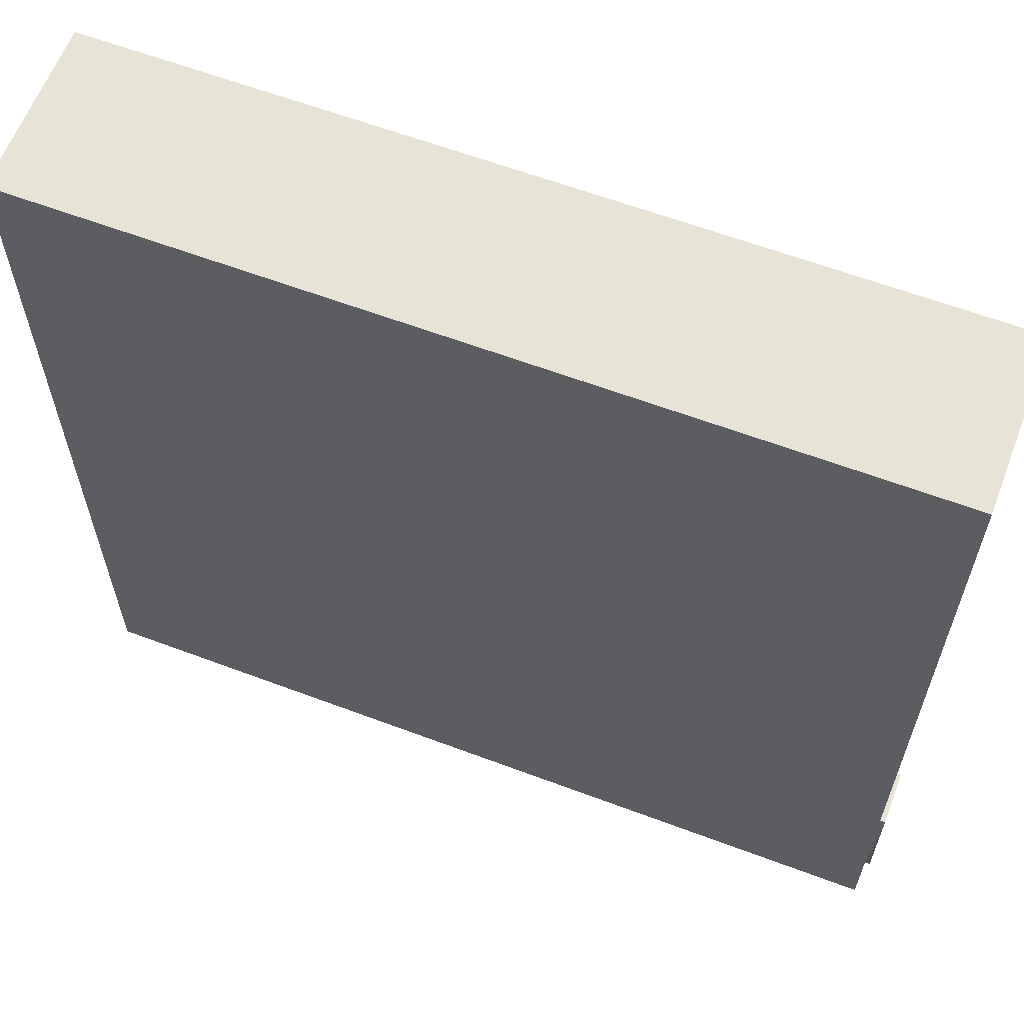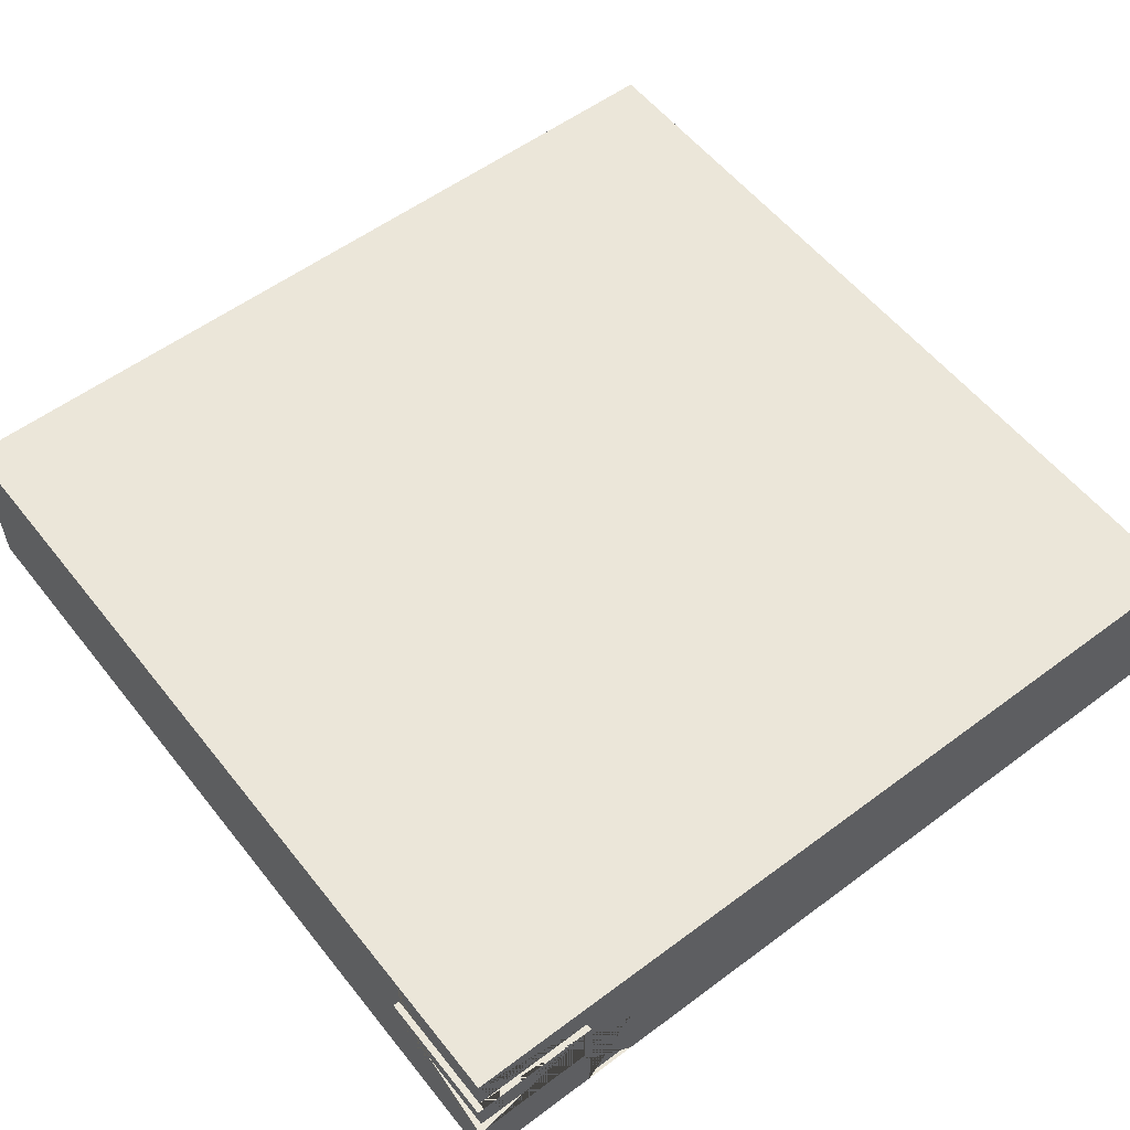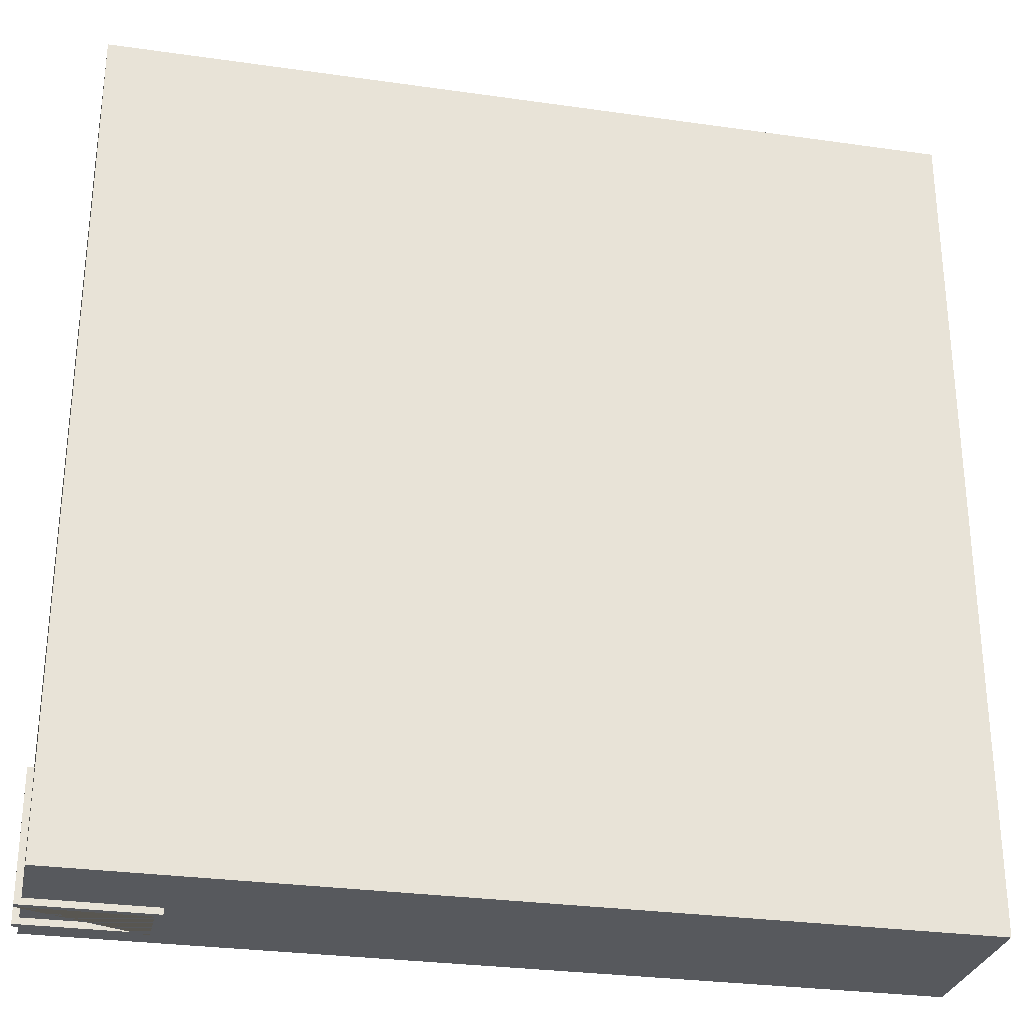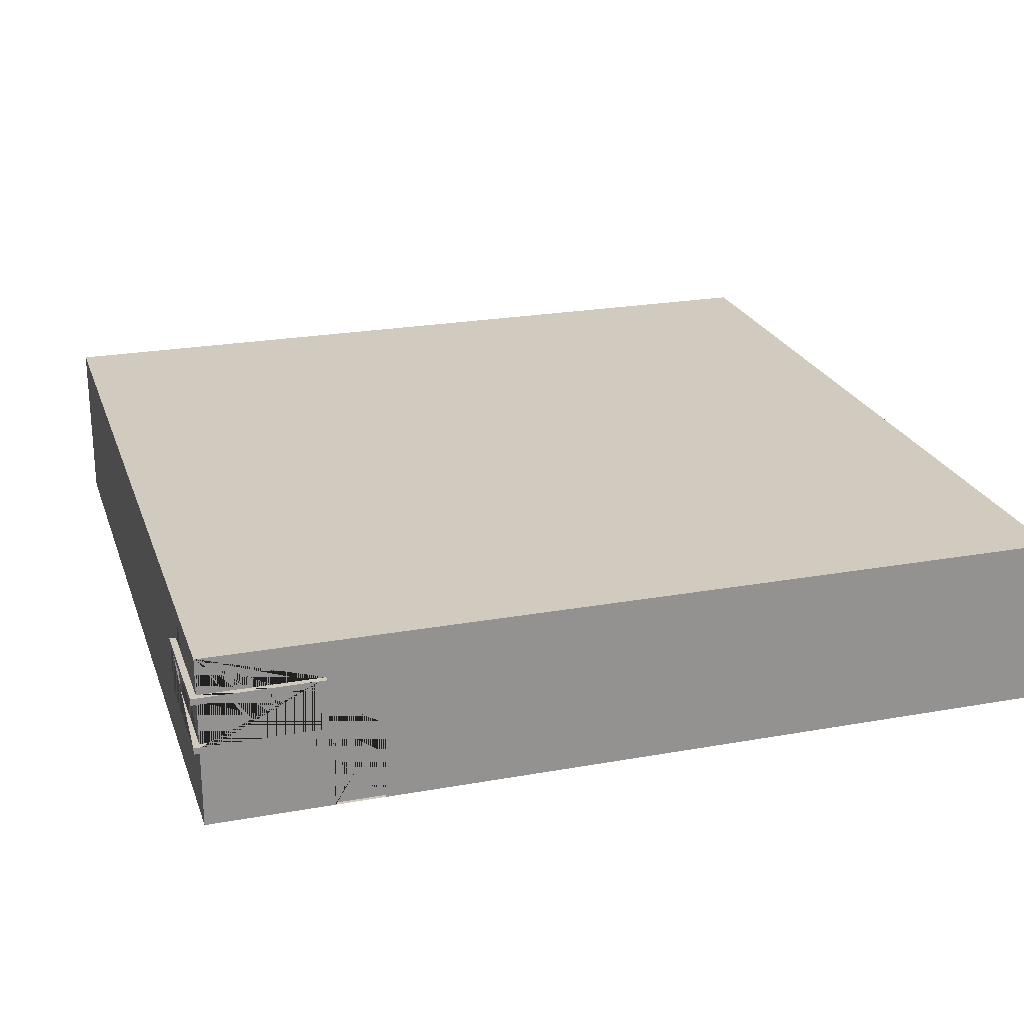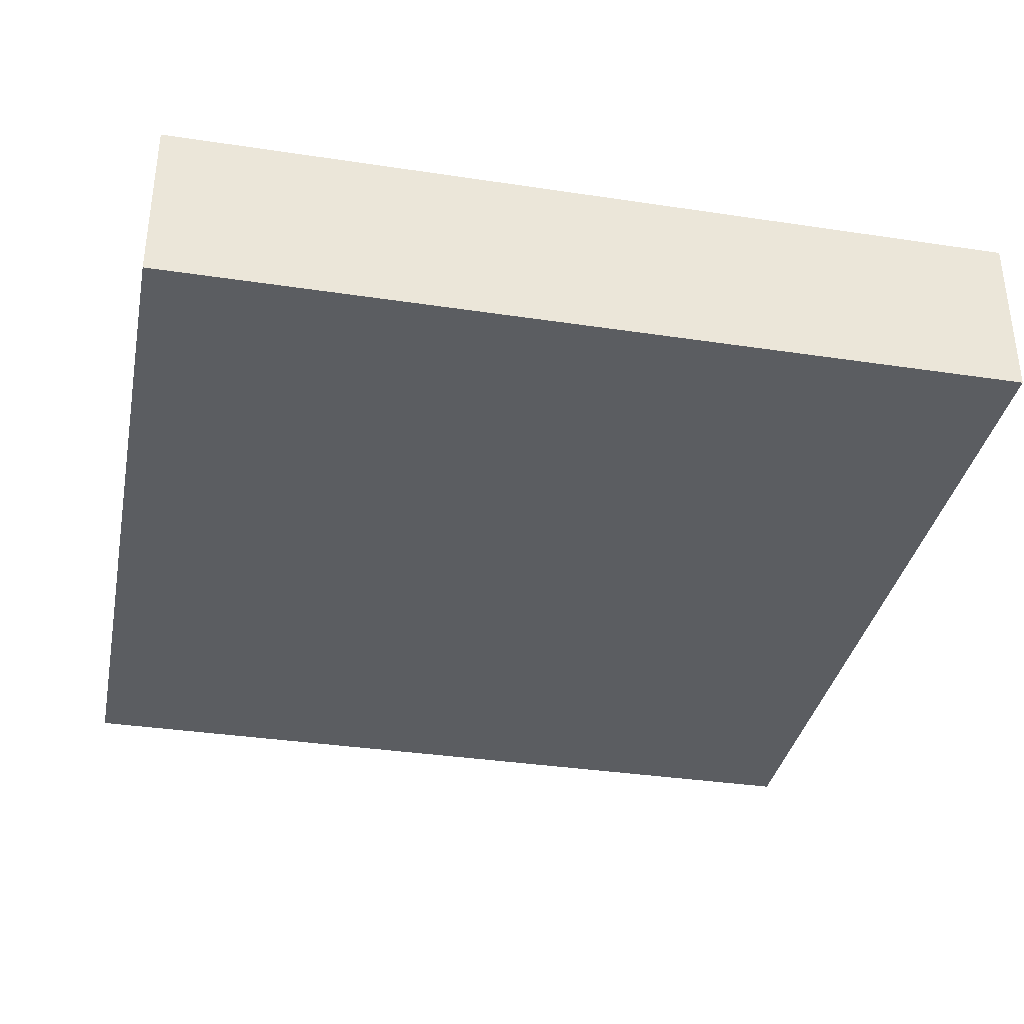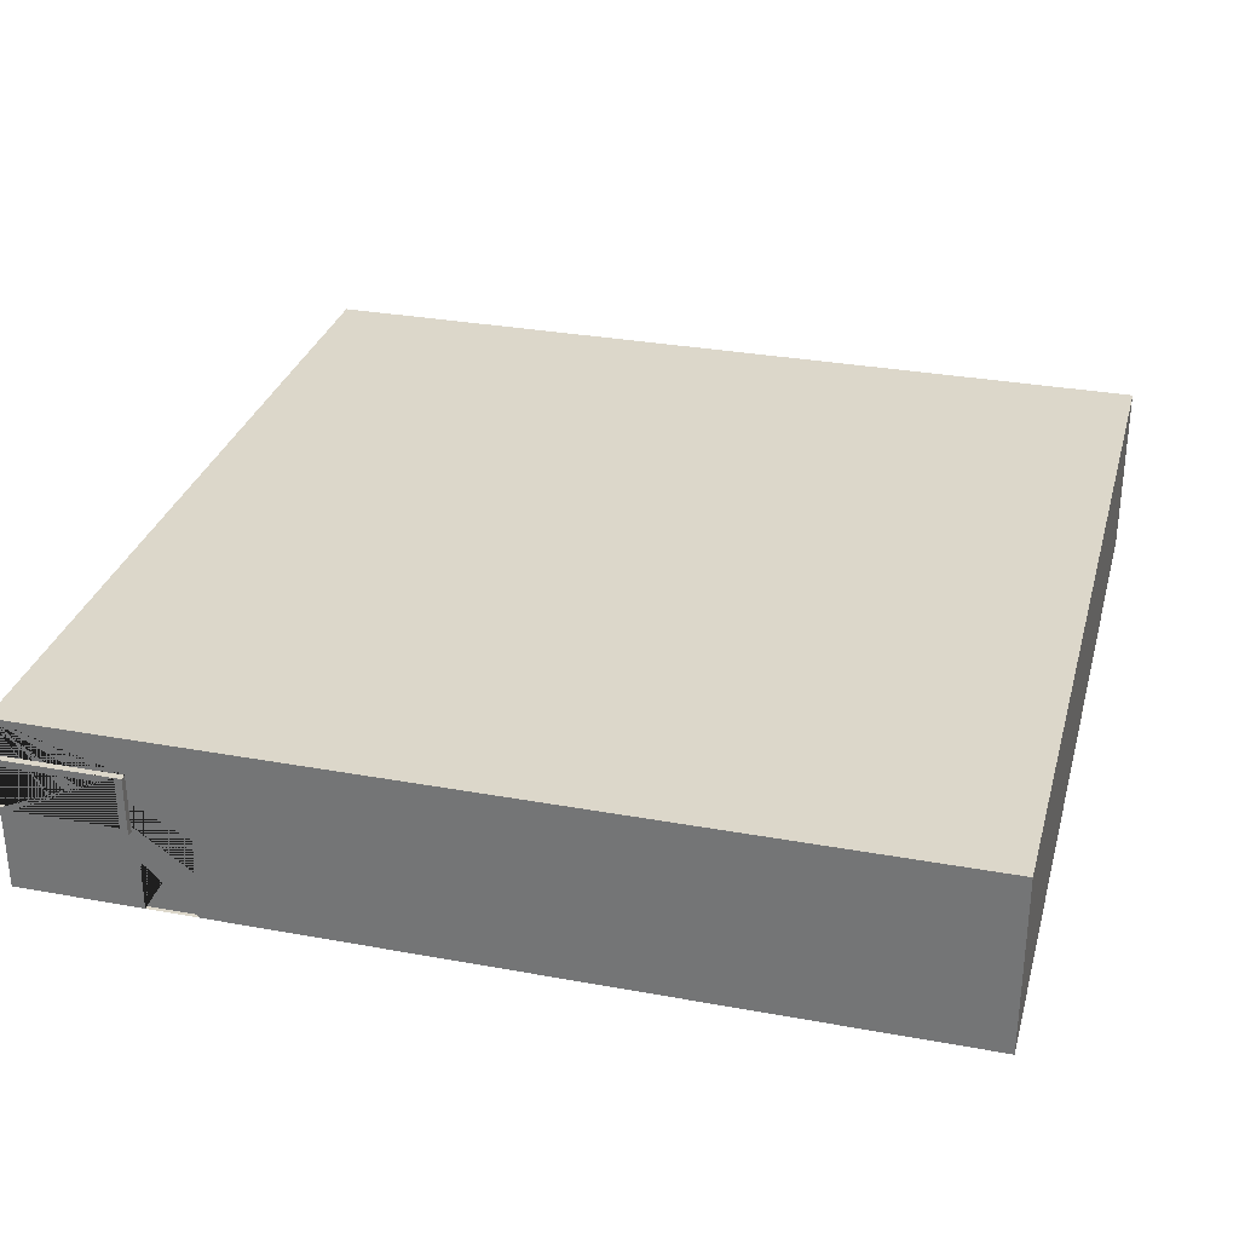
<metadata>
{"format":"obj","ext":"obj","renderer":"f3d","projection":"perspective","resolution":1024,"background":"white","views":[{"elev":62.0,"azim":-159.1,"up":"+Z"},{"elev":56.2,"azim":-127.9,"up":"+Y"},{"elev":-29.0,"azim":-12.0,"up":"+Z"},{"elev":23.3,"azim":-106.9,"up":"+Y"},{"elev":-35.4,"azim":78.7,"up":"+Y"},{"elev":30.7,"azim":-75.2,"up":"+Y"}]}
</metadata>
<code>
o Cube_Cube.001
v -6.437 0.1195 6.247
v -6.437 2.719 6.247
v -6.437 0.1195 -6.748
v -6.437 2.719 -6.748
v 6.559 0.1195 6.247
v 6.559 2.719 6.247
v 6.559 0.1195 -6.748
v 6.559 2.719 -6.748
v -6.437 0.1195 -3.133
v -6.437 2.719 -3.133
v 6.559 0.1195 -3.133
v 6.559 2.719 -3.133
v -2.796 0.1195 -6.748
v -2.796 2.719 -6.748
v -2.796 0.1195 6.247
v -2.796 2.719 6.247
v -2.796 2.719 -3.133
v -2.796 0.1195 -3.133
v -6.437 2.173 6.247
v -6.437 2.173 -6.748
v 6.559 2.173 -6.748
v 6.559 2.173 6.247
v 6.559 2.173 -3.133
v -6.437 2.173 -3.133
v -2.796 2.173 6.247
v -2.796 2.173 -6.748
v -6.437 1.315 -6.748
v 6.559 1.315 -6.748
v 6.559 1.315 6.247
v 6.559 1.315 -3.133
v -6.437 1.315 -3.133
v -2.796 1.315 6.247
v -2.796 1.315 -6.748
v -6.437 1.315 6.247
v -6.437 2.719 -4.941
v 6.559 0.1195 -4.941
v -6.437 0.1195 -4.941
v 6.559 2.719 -4.941
v -2.796 0.1195 -4.941
v -2.796 2.719 -4.941
v 6.559 2.173 -4.941
v -6.437 2.173 -4.941
v -6.437 1.315 -4.941
v 6.559 1.315 -4.941
v -4.616 0.1195 -6.748
v -4.616 2.719 6.247
v -4.616 0.1195 -3.133
v -4.616 2.719 -6.748
v -4.616 0.1195 6.247
v -4.616 2.719 -3.133
v -4.616 2.173 -6.748
v -4.616 2.173 6.247
v -4.616 1.315 6.247
v -4.616 1.315 -6.748
v -4.616 0.1195 -4.941
v -4.616 2.719 -4.941
v -6.437 2.719 -5.046
v 6.559 0.1195 -5.046
v -6.437 2.173 -5.046
v -6.437 1.315 -5.046
v -6.437 0.1195 -5.046
v 6.559 2.719 -5.046
v -2.796 0.1195 -5.046
v -2.796 2.719 -5.046
v 6.559 2.173 -5.046
v 6.559 1.315 -5.046
v -4.616 2.719 -5.046
v -4.616 0.1195 -5.046
v -6.437 2.075 6.247
v -6.437 2.075 -6.748
v 6.559 2.075 -6.748
v 6.559 2.075 6.247
v 6.559 2.075 -3.133
v -6.437 2.075 -3.133
v -2.796 2.075 6.247
v -2.796 2.075 -6.748
v -6.437 2.075 -4.941
v 6.559 2.075 -4.941
v -4.616 2.075 6.247
v -4.616 2.075 -6.748
v 6.559 2.075 -5.046
v -6.437 2.075 -5.046
v -6.437 1.413 -6.748
v 6.559 1.413 -6.748
v 6.559 1.413 6.247
v 6.559 1.413 -3.133
v -6.437 1.413 -3.133
v -2.796 1.413 6.247
v -2.796 1.413 -6.748
v -6.437 1.413 -4.941
v 6.559 1.413 -4.941
v -4.616 1.413 6.247
v -4.616 1.413 -6.748
v 6.559 1.413 -5.046
v -6.437 1.413 -5.046
v -6.437 1.413 6.247
v -4.723 0.1195 -6.748
v -4.723 2.719 6.247
v -4.723 0.1195 -3.133
v -4.723 2.173 6.247
v -4.723 1.315 6.247
v -4.723 0.1195 -4.941
v -4.723 2.719 -6.748
v -4.723 0.1195 6.247
v -4.723 2.719 -3.133
v -4.723 2.173 -6.748
v -4.723 1.315 -6.748
v -4.723 2.719 -4.941
v -4.723 0.1195 -5.046
v -4.723 2.719 -5.046
v -4.723 2.075 -6.748
v -4.723 2.075 6.247
v -4.723 1.413 6.247
v -4.723 1.413 -6.748
v -6.532 2.173 -5.046
v -6.532 2.173 -6.748
v -6.532 2.075 -6.748
v -6.532 2.075 -5.046
v -6.532 1.413 -5.046
v -6.532 1.413 -6.748
v -6.532 1.315 -6.748
v -6.532 1.315 -5.046
v -6.532 1.315 -4.941
v -6.532 1.413 -4.941
v -6.532 2.075 -4.941
v -6.532 2.173 -4.941
v -4.723 2.173 -6.843
v -4.616 2.173 -6.843
v -4.616 2.075 -6.843
v -4.616 1.413 -6.843
v -4.616 1.315 -6.843
v -4.723 1.315 -6.843
v -6.437 1.315 -6.843
v -6.437 1.413 -6.843
v -4.723 1.413 -6.843
v -4.723 2.075 -6.843
v -6.437 2.075 -6.843
v -6.437 2.173 -6.843
v -6.532 1.413 -6.748
v -6.532 1.413 -6.843
v -6.532 1.315 -6.843
v -6.532 1.315 -6.748
v -6.532 2.173 -6.748
v -6.532 2.173 -6.843
v -6.532 2.075 -6.843
v -6.532 2.075 -6.748
v -6.437 0.1195 -4.887
v 6.559 2.719 -4.887
v -2.796 0.1195 -4.887
v -2.796 2.719 -4.887
v 6.559 2.173 -4.887
v 6.559 1.315 -4.887
v -6.437 2.719 -4.887
v 6.559 0.1195 -4.887
v -4.616 0.1195 -4.887
v -4.616 2.719 -4.887
v 6.559 2.075 -4.887
v 6.559 1.413 -4.887
v -4.723 0.1195 -4.887
v -4.723 2.719 -4.887
v -6.437 0.1195 -4.124
v 6.559 2.719 -4.124
v -2.796 0.1195 -4.124
v -2.796 2.719 -4.124
v 6.559 2.173 -4.124
v 6.559 1.315 -4.124
v -4.616 0.1195 -4.124
v -4.616 2.719 -4.124
v 6.559 2.075 -4.124
v 6.559 1.413 -4.124
v -4.723 0.1195 -4.124
v -4.723 2.719 -4.124
v -6.437 2.719 -4.124
v 6.559 0.1195 -4.124
v -6.437 1.341 -4.887
v -6.437 1.341 -4.124
v -6.437 1.329 -4.887
v -6.437 1.329 -4.124
v -6.437 2.719 -4.875
v 6.559 0.1195 -4.875
v -6.437 0.1195 -4.875
v 6.559 2.719 -4.875
v -2.796 0.1195 -4.875
v -2.796 2.719 -4.875
v 6.559 2.173 -4.875
v 6.559 1.315 -4.875
v -4.616 0.1195 -4.875
v -4.616 2.719 -4.875
v 6.559 2.075 -4.875
v 6.559 1.413 -4.875
v -4.723 0.1195 -4.875
v -4.723 2.719 -4.875
v -6.437 1.341 -4.875
v -6.437 1.329 -4.875
v -6.437 0.1195 -4.135
v 6.559 2.719 -4.135
v -2.796 0.1195 -4.135
v -2.796 2.719 -4.135
v 6.559 2.173 -4.135
v 6.559 1.315 -4.135
v -4.616 0.1195 -4.135
v -4.616 2.719 -4.135
v 6.559 2.075 -4.135
v 6.559 1.413 -4.135
v -4.723 0.1195 -4.135
v -4.723 2.719 -4.135
v -6.437 1.341 -4.135
v -6.437 1.329 -4.135
v -6.437 2.719 -4.135
v 6.559 0.1195 -4.135
v -6.382 1.329 -4.875
v -6.382 0.1195 -4.875
v -6.382 0.1195 -4.135
v -6.382 1.329 -4.135
v -6.437 0.1195 -3.155
v 6.559 2.719 -3.155
v -2.796 0.1195 -3.155
v -2.796 2.719 -3.155
v 6.559 2.173 -3.155
v 6.559 1.315 -3.155
v -4.616 0.1195 -3.155
v -4.616 2.719 -3.155
v 6.559 2.075 -3.155
v 6.559 1.413 -3.155
v -4.723 0.1195 -3.155
v -4.723 2.719 -3.155
v -6.437 2.719 -3.155
v 6.559 0.1195 -3.155
v -6.437 2.719 -6.724
v 6.559 0.1195 -6.724
v -6.437 0.1195 -6.724
v 6.559 2.719 -6.724
v -2.796 0.1195 -6.724
v -2.796 2.719 -6.724
v 6.559 2.173 -6.724
v 6.559 1.315 -6.724
v -4.616 2.719 -6.724
v -4.616 0.1195 -6.724
v 6.559 2.075 -6.724
v 6.559 1.413 -6.724
v -4.723 2.719 -6.724
v -4.723 0.1195 -6.724
f 26 14 8 21
f 23 12 6 22
f 100 98 2 19
f 18 11 5 15
f 105 10 2 98
f 226 227 10 105
f 217 228 11 18
f 19 2 10 24
f 219 216 12 23
f 221 217 18 47
f 12 17 16 6
f 47 18 15 49
f 22 6 16 25
f 72 22 25 75
f 69 19 24 74
f 216 218 17 12
f 112 100 19 69
f 73 23 22 72
f 76 26 21 71
f 13 33 28 7
f 11 30 29 5
f 104 101 34 1
f 223 219 23 73
f 1 34 31 9
f 5 29 32 15
f 58 66 44 36
f 81 65 41 78
f 62 64 40 38
f 68 63 39 55
f 65 62 38 41
f 63 58 36 39
f 110 57 35 108
f 64 67 56 40
f 109 68 55 102
f 15 32 53 49
f 75 25 52 79
f 99 47 49 104
f 228 220 30 11
f 225 221 47 99
f 17 50 46 16
f 25 16 46 52
f 242 238 68 109
f 234 237 67 64
f 241 229 57 110
f 233 230 58 63
f 235 232 62 65
f 238 233 63 68
f 232 234 64 62
f 239 235 65 81
f 230 236 66 58
f 240 239 81 94
f 88 75 79 92
f 94 81 78 91
f 95 82 70 83
f 89 76 71 84
f 86 73 72 85
f 113 112 69 96
f 218 222 50 17
f 96 69 74 87
f 85 72 75 88
f 29 85 88 32
f 34 96 87 31
f 224 223 73 86
f 101 113 96 34
f 30 86 85 29
f 33 89 84 28
f 66 94 91 44
f 32 88 92 53
f 236 240 94 66
f 53 92 113 101
f 92 79 112 113
f 83 70 111 114
f 237 241 110 67
f 231 242 109 61
f 220 224 86 30
f 9 99 104 1
f 51 128 127 138 144 143 20 106
f 61 109 102 37
f 67 110 108 56
f 49 53 101 104
f 79 52 100 112
f 215 225 99 9
f 50 105 98 46
f 52 46 98 100
f 129 128 51 80 93 54 131 130
f 82 118 117 70
f 95 119 118 82
f 83 120 119 95
f 27 121 120 83
f 124 123 43 90 77 42 126 125
f 132 131 54 107 27 142 141 133
f 137 136 111 70 146 145
f 111 136 135 114
f 222 226 105 50
f 139 140 141 142
f 122 121 27 60 43 123
f 83 139 142 27
f 127 128 129 130 131 132 133 141 140 134 135 136 137 145 144 138
f 115 116 20 143 144 145 146 70 117 118 119 120 121 122 123 124 125 126
f 114 135 134 140 139 83
f 48 14 26 76 89 33 13 45 97 3 27 107 54 93 80 51 106 20 4 103
f 20 116 115 126 42 59
f 56 108 160 156
f 37 102 159 147
f 44 91 158 152
f 91 78 157 158
f 40 56 156 150
f 102 55 155 159
f 36 44 152 154
f 78 41 151 157
f 38 40 150 148
f 55 39 149 155
f 41 38 148 151
f 39 36 154 149
f 108 35 153 160
f 202 206 172 168
f 195 205 171 161
f 200 204 170 166
f 204 203 169 170
f 198 202 168 164
f 205 201 167 171
f 210 200 166 174
f 203 199 165 169
f 196 198 164 162
f 201 197 163 167
f 199 196 162 165
f 197 210 174 163
f 206 209 173 172
f 160 153 179 192
f 149 154 180 183
f 151 148 182 185
f 155 149 183 187
f 148 150 184 182
f 157 151 185 189
f 154 152 186 180
f 159 155 187 191
f 150 156 188 184
f 158 157 189 190
f 152 158 190 186
f 147 159 191 181
f 156 160 192 188
f 227 215 9 31 87 74 24 10
f 192 179 209 206
f 183 180 210 197
f 185 182 196 199
f 187 183 197 201
f 182 184 198 196
f 189 185 199 203
f 180 186 200 210
f 191 187 201 205
f 184 188 202 198
f 190 189 203 204
f 186 190 204 200
f 181 191 205 195
f 188 192 206 202
f 208 195 161 178 176 207 193 175 177 147 181 194
f 211 212 213 214
f 181 212 211 194
f 195 213 212 181
f 208 214 213 195
f 194 211 214 208
f 168 172 226 222
f 161 171 225 215
f 166 170 224 220
f 170 169 223 224
f 164 168 222 218
f 171 167 221 225
f 174 166 220 228
f 169 165 219 223
f 162 164 218 216
f 167 163 217 221
f 165 162 216 219
f 163 174 228 217
f 172 173 227 226
f 3 97 242 231
f 48 103 241 237
f 28 84 240 236
f 84 71 239 240
f 7 28 236 230
f 71 21 235 239
f 8 14 234 232
f 45 13 233 238
f 21 8 232 235
f 13 7 230 233
f 103 4 229 241
f 14 48 237 234
f 97 45 238 242
f 229 4 20 59 42 77 90 43 60 27 3 231 61 37 147 177 175 193 207 176 178 161 215 227 173 209 179 153 35 57

</code>
